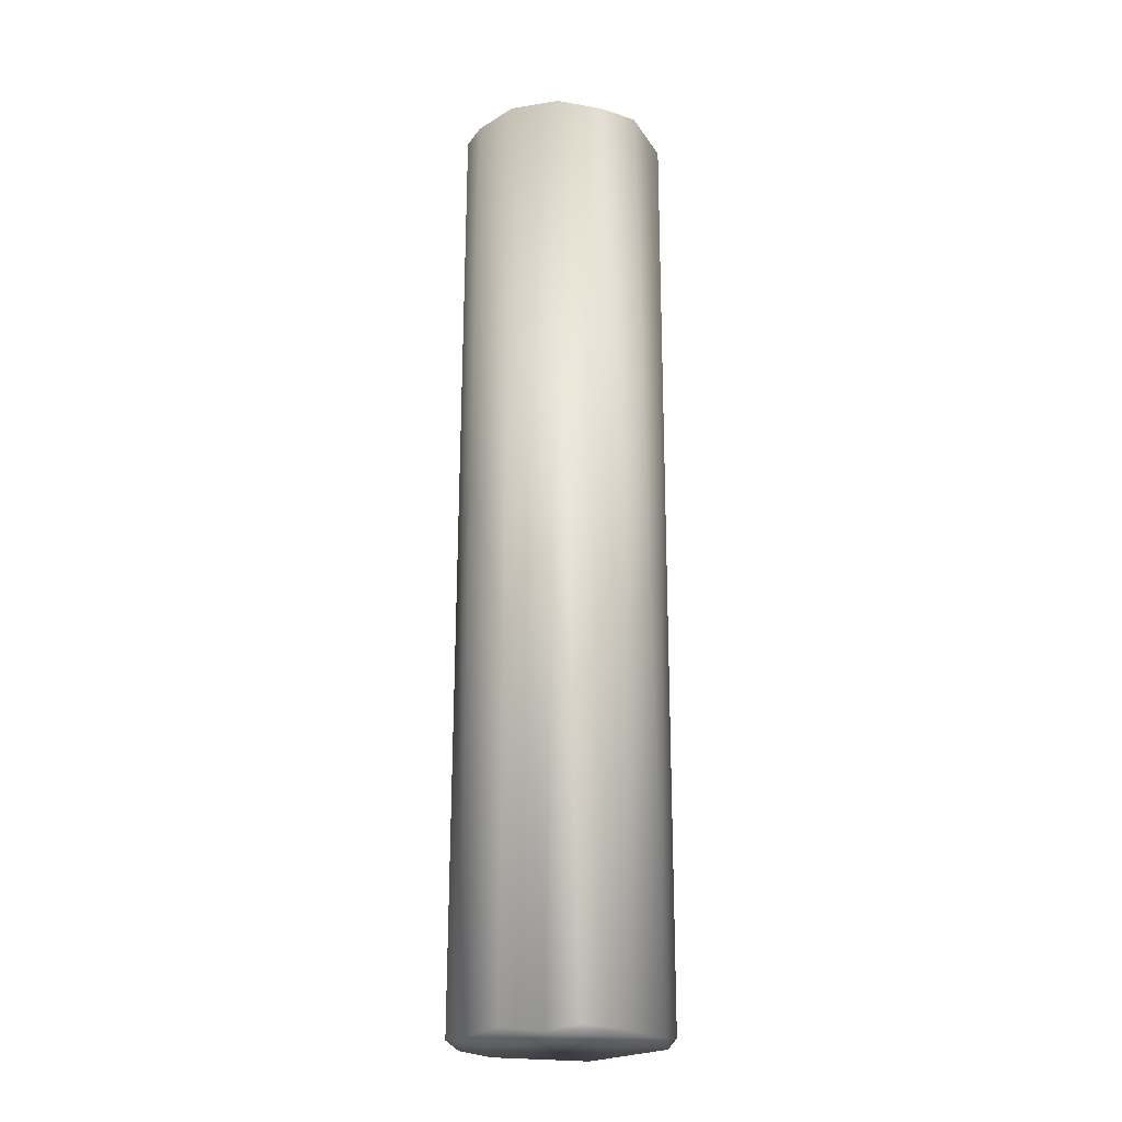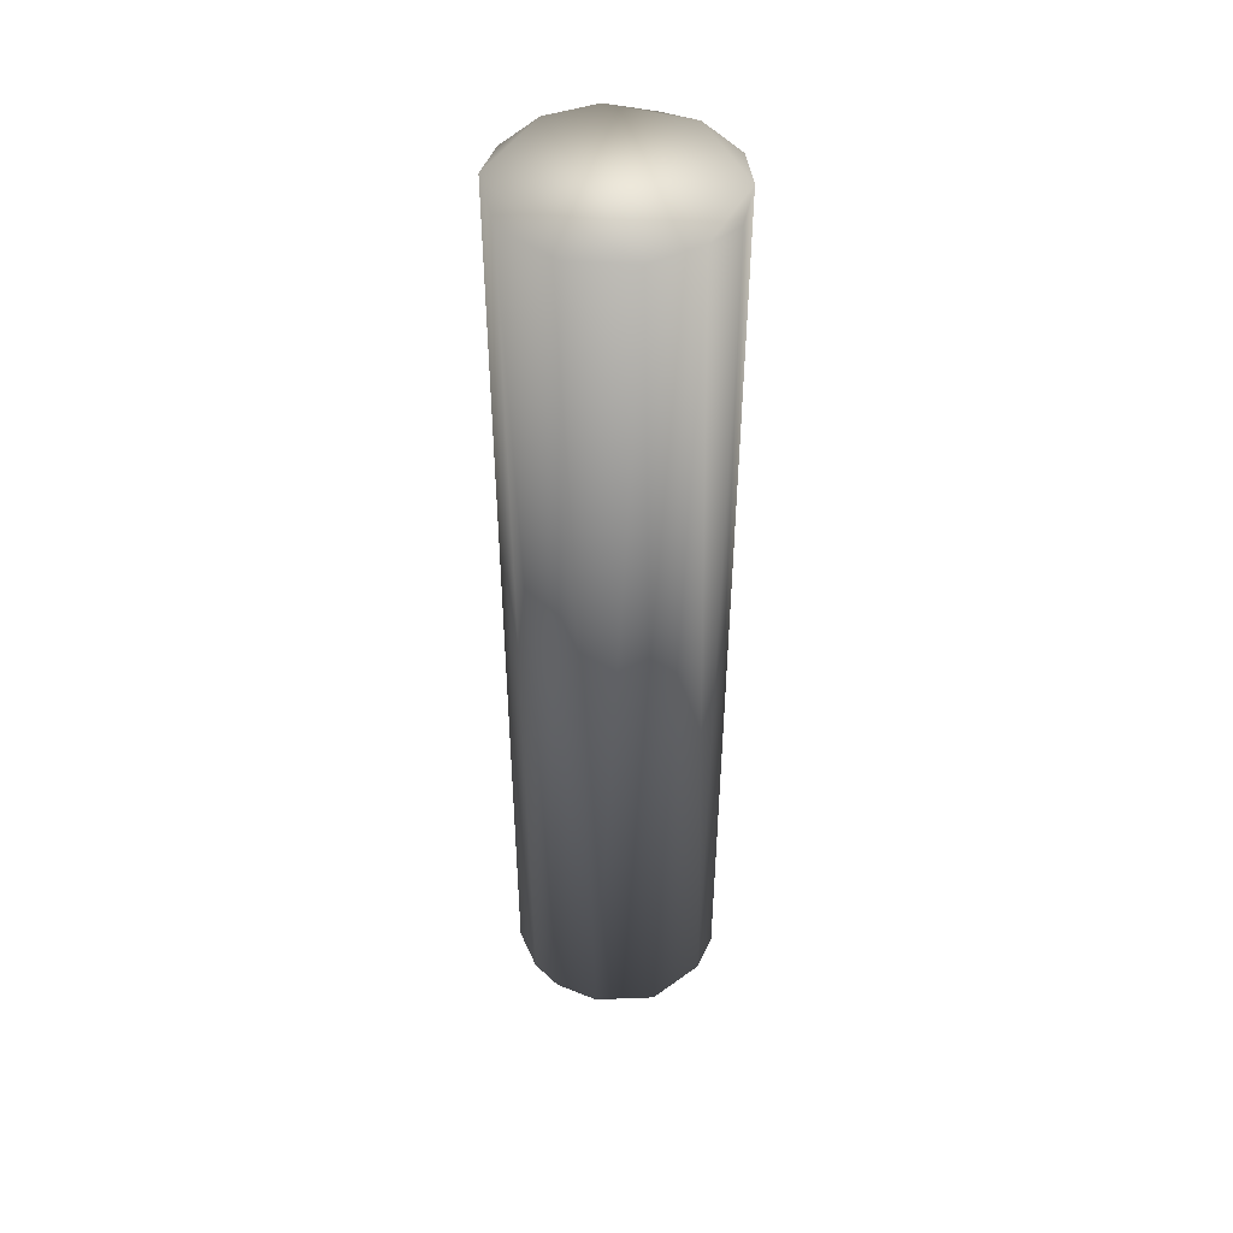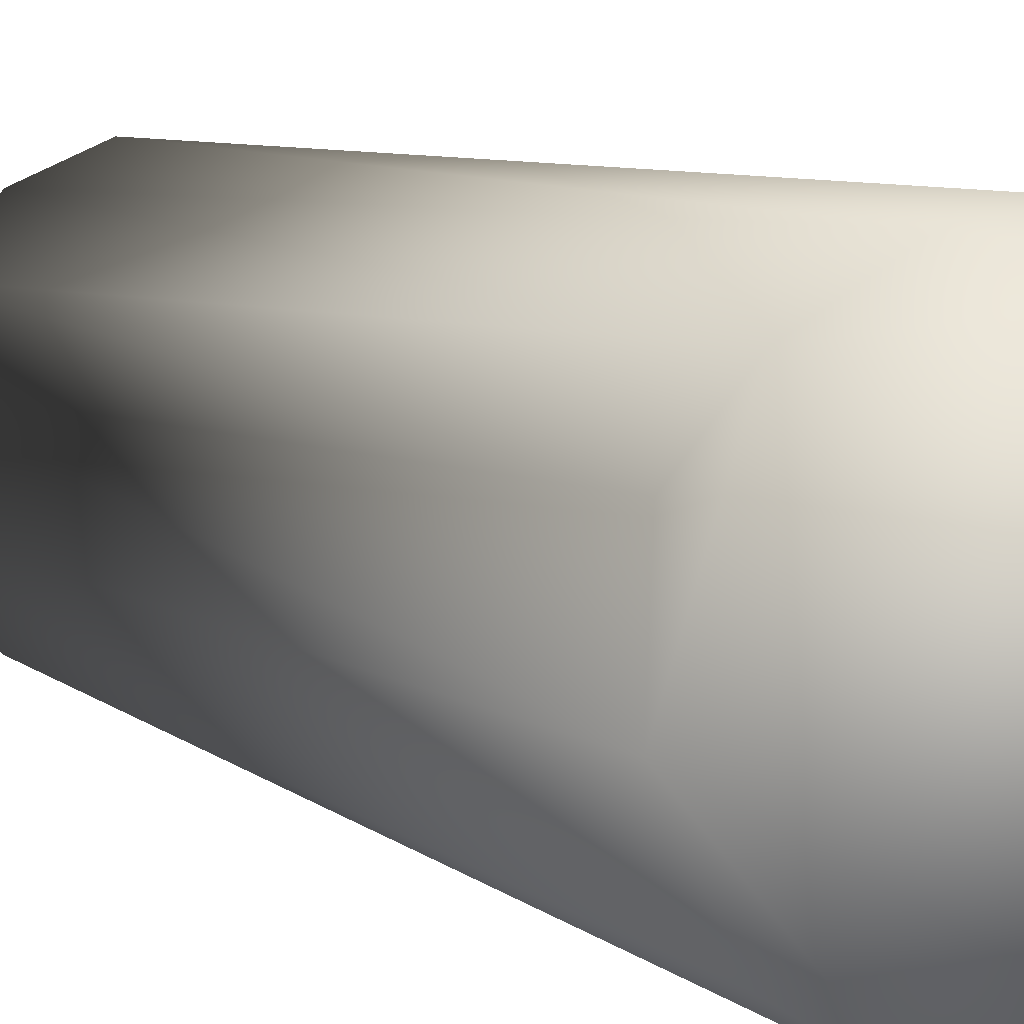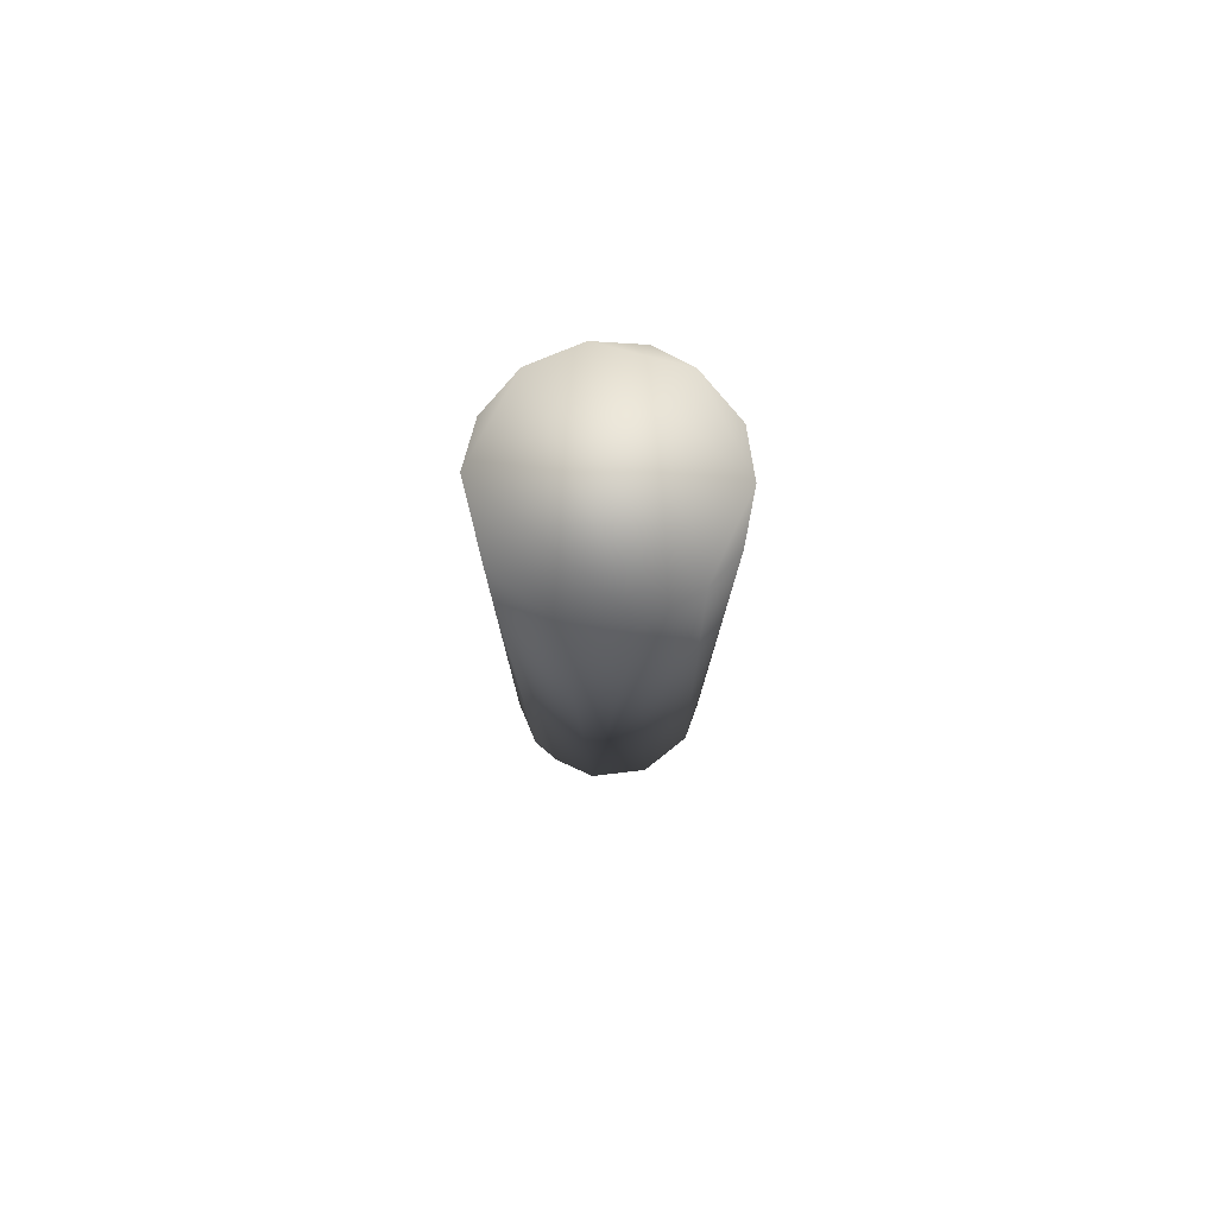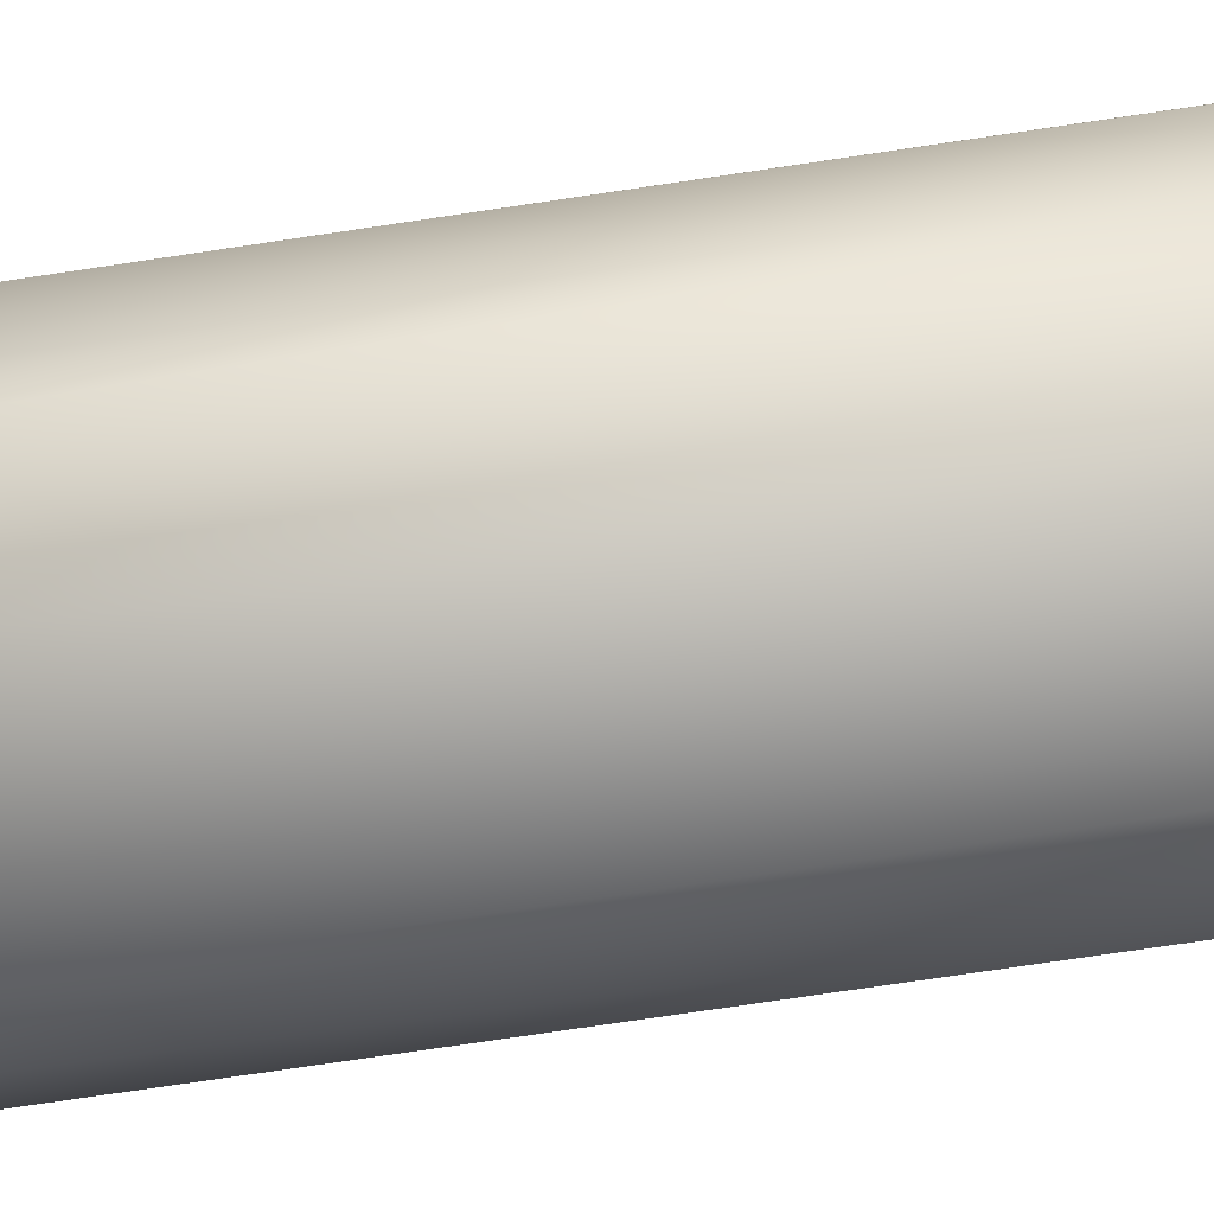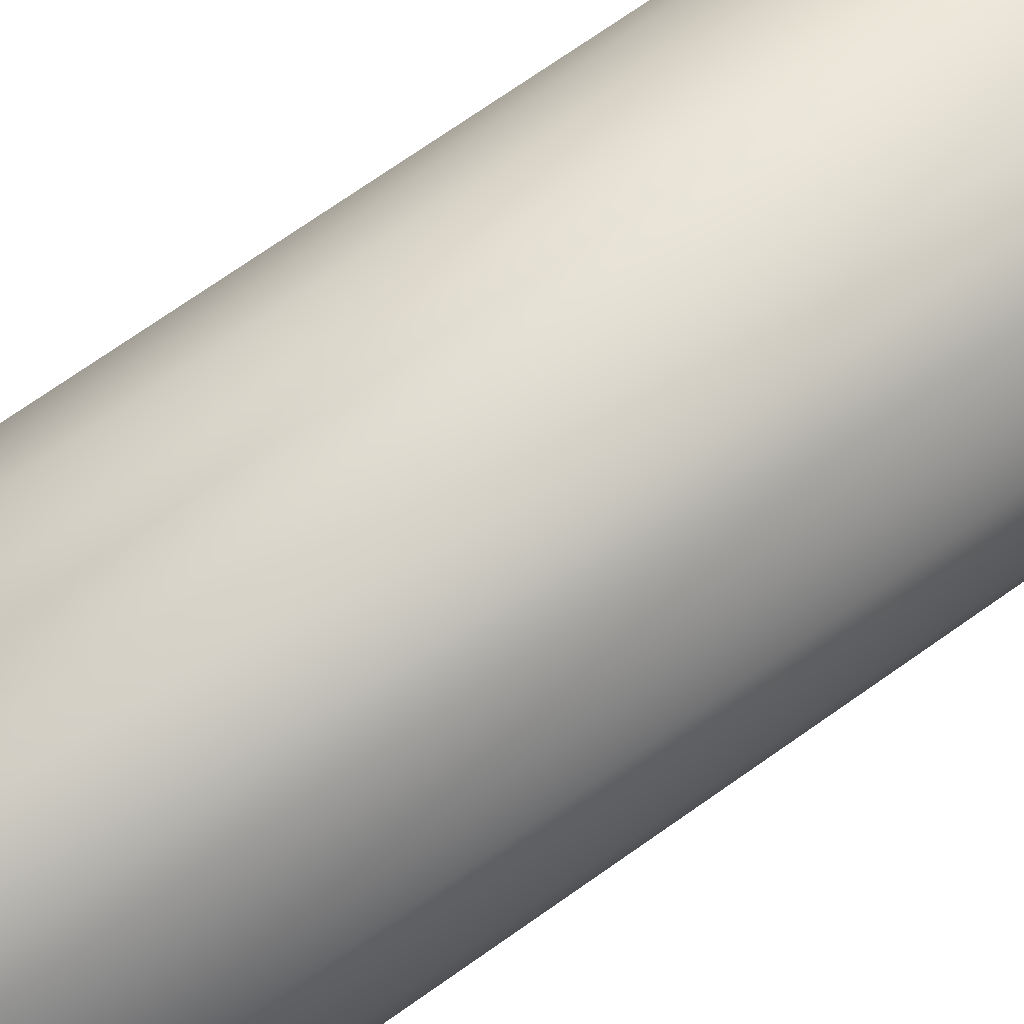
<metadata>
{"format":"obj","ext":"obj","renderer":"f3d","projection":"perspective","resolution":1024,"background":"white","views":[{"elev":-21.7,"azim":-85.1,"up":"+Z"},{"elev":46.7,"azim":58.3,"up":"+Z"},{"elev":4.3,"azim":164.3,"up":"+Y"},{"elev":79.2,"azim":56.5,"up":"+Z"},{"elev":-51.7,"azim":-79.7,"up":"+Y"},{"elev":70.6,"azim":-125.4,"up":"+Y"}]}
</metadata>
<code>
o my_mesh_cylinder_long.001
v -6.896 -0.3917 31.59
v 1.165 6.906 31.4
v 0.09226 -7.037 31.52
v -6.243 2.911 31.62
v -2.274 6.504 31.53
v 3.857 5.672 31.6
v 6.487 -2.457 31.57
v -4.188 -5.536 31.58
v 6.776 0.9532 31.64
v 4.019 -5.683 31.53
v 6.089 3.473 31.32
v -4.56 5.352 31.21
v -6.101 -3.374 31.32
v 6.842 -1.225 -31.68
v 5.065 -4.834 -31.36
v 2.504 -6.406 -31.56
v 0.5722 -7.011 -31.15
v -2.579 -6.427 -31.6
v -5.493 -4.237 -31.42
v -6.8 -1.679 -31.27
v -6.85 0.3516 -31.67
v -6.239 3.132 -31.34
v -3.775 5.808 -31.63
v -0.3425 7.02 -31.23
v 2.207 6.549 -31.53
v 4.904 4.83 -31.61
v 6.545 2.611 -31.22
f 9 1 7
f 1 8 7
f 4 1 9
f 2 5 6
f 4 6 5
f 8 3 10
f 7 8 10
f 9 6 4
f 6 9 11
f 4 5 12
f 8 1 13
f 3 17 16
f 3 18 17
f 8 19 18
f 13 20 19
f 1 21 20
f 4 22 21
f 12 23 22
f 5 24 23
f 2 25 24
f 6 26 25
f 11 27 26
f 10 16 15
f 9 14 27
f 7 15 14
f 11 9 27
f 6 11 26
f 2 6 25
f 5 2 24
f 12 5 23
f 4 12 22
f 1 4 21
f 13 1 20
f 8 13 19
f 3 8 18
f 10 3 16
f 7 10 15
f 9 7 14
f 17 18 16
f 24 25 23
f 27 14 26
f 15 16 14
f 20 21 19
f 22 23 21
f 19 21 18
f 14 21 26
f 26 23 25
f 21 23 26
f 18 21 14
f 18 14 16

</code>
